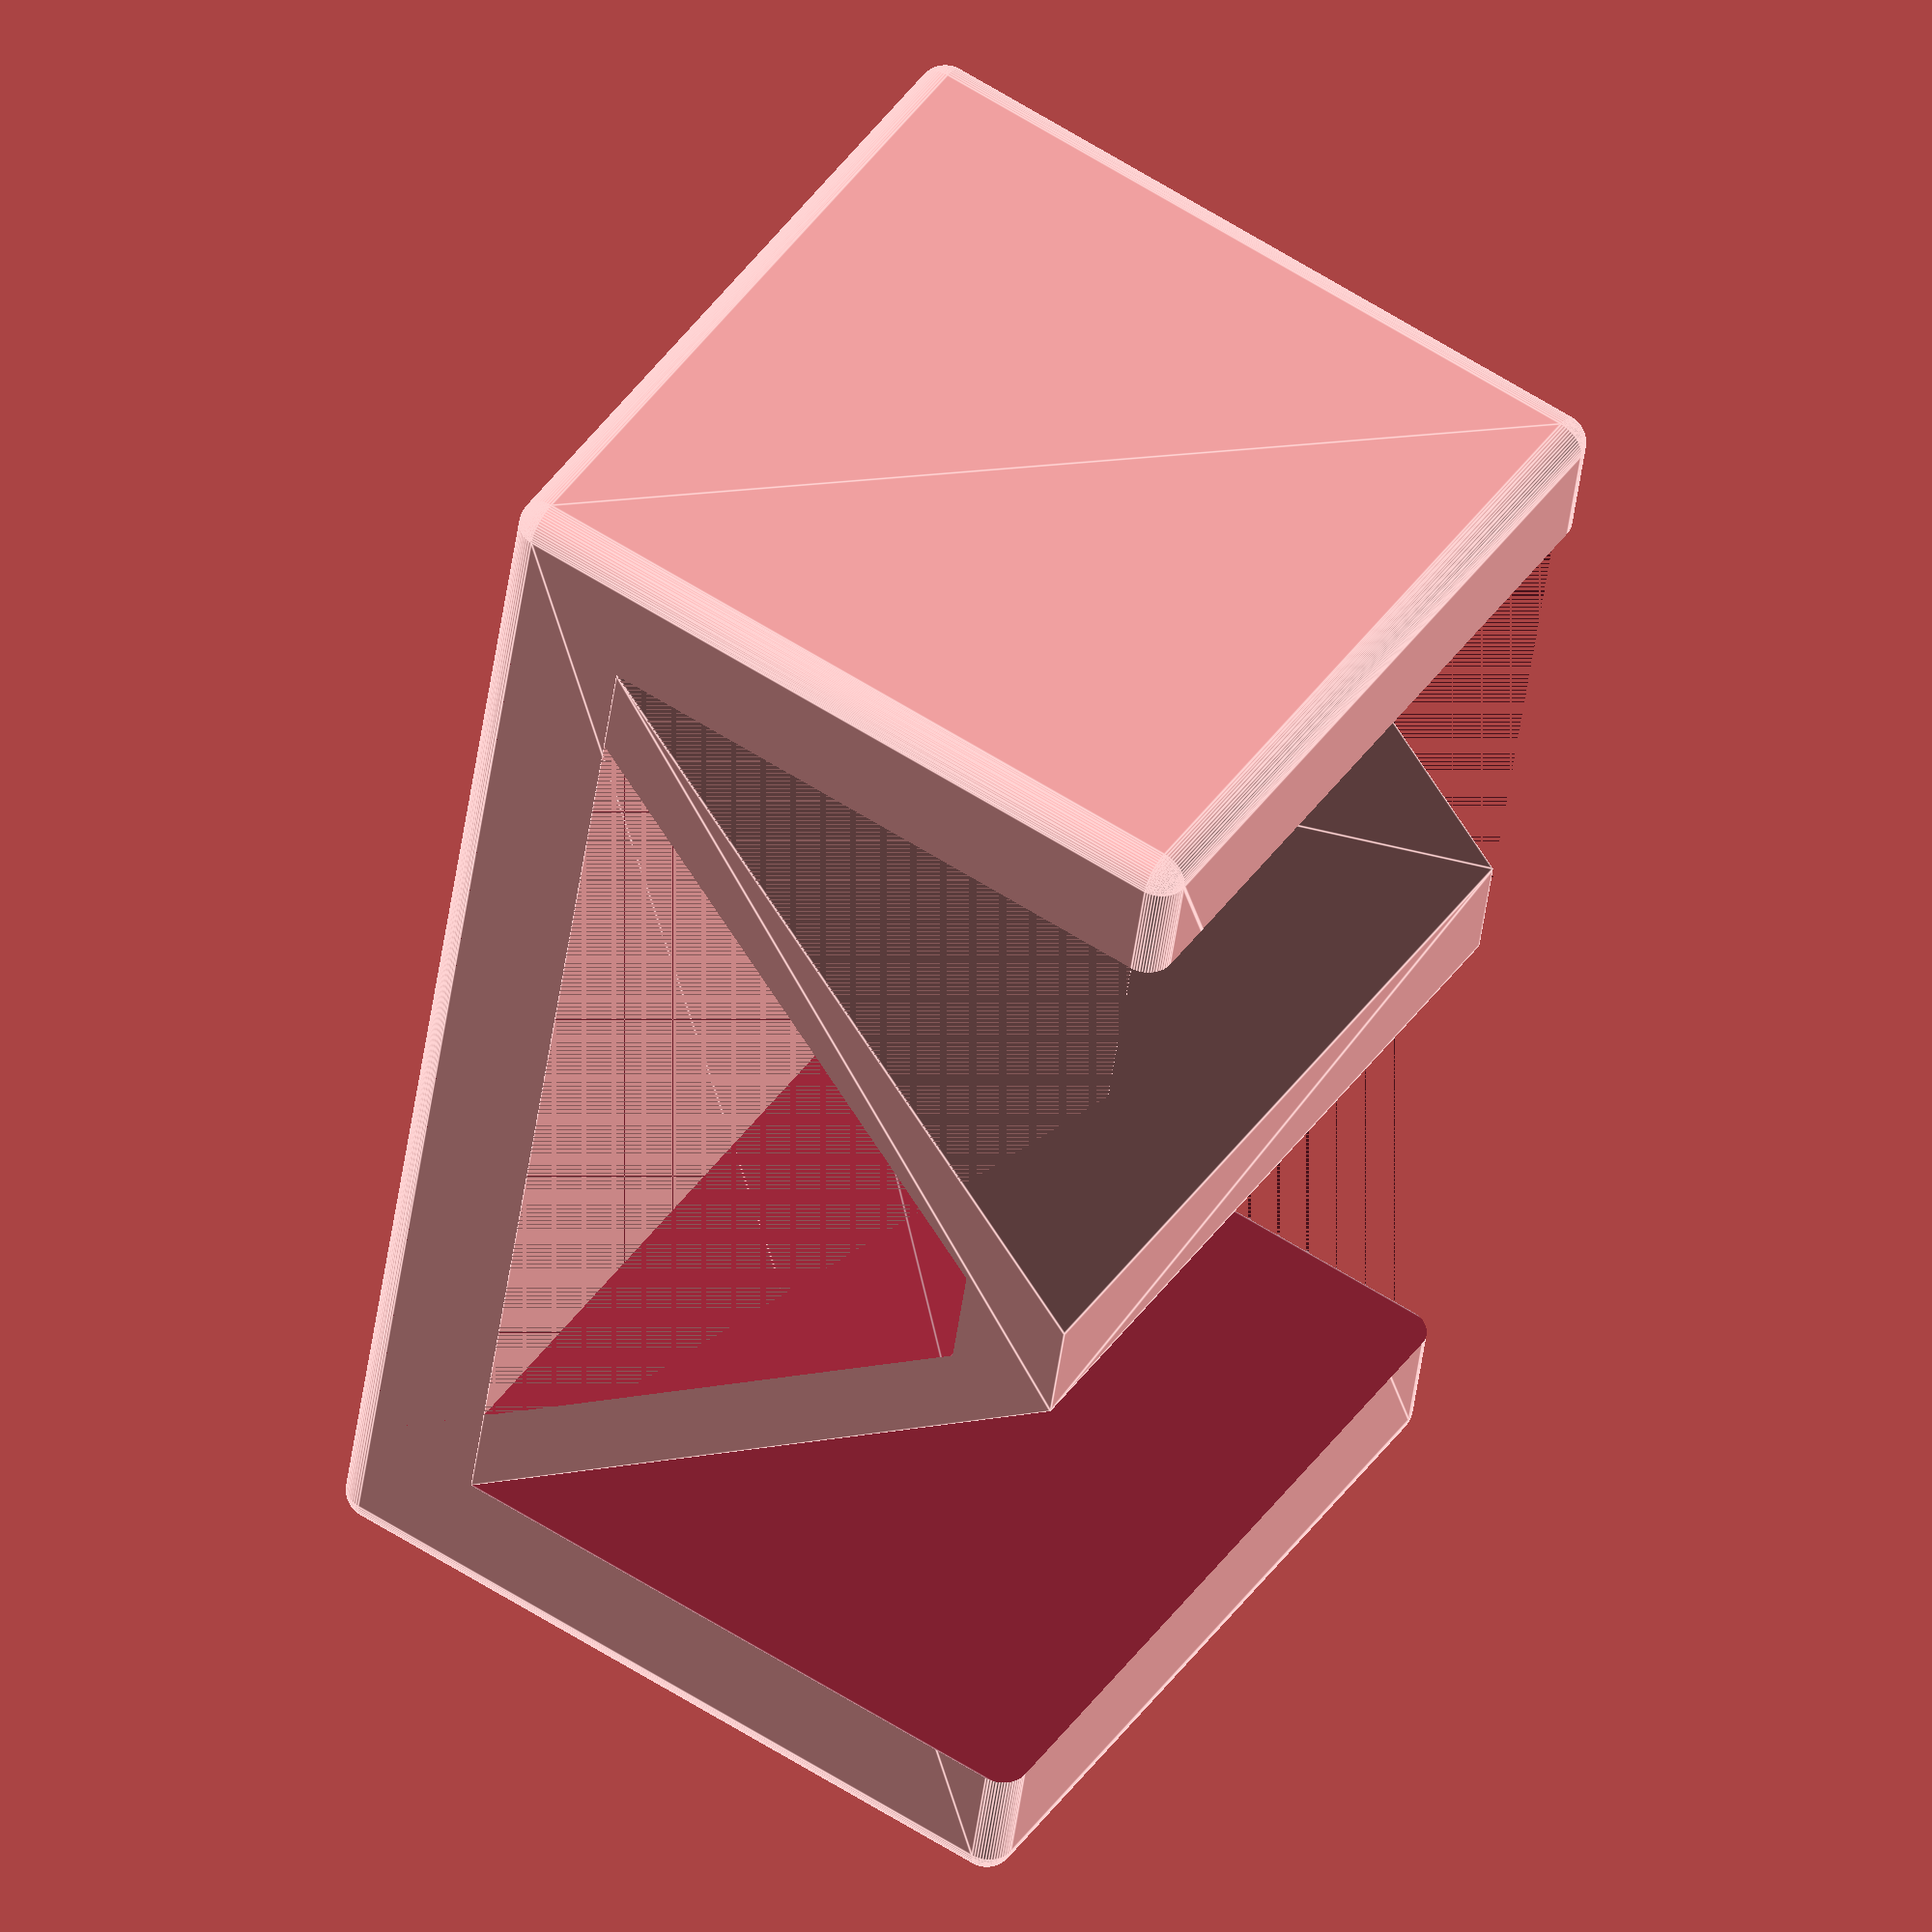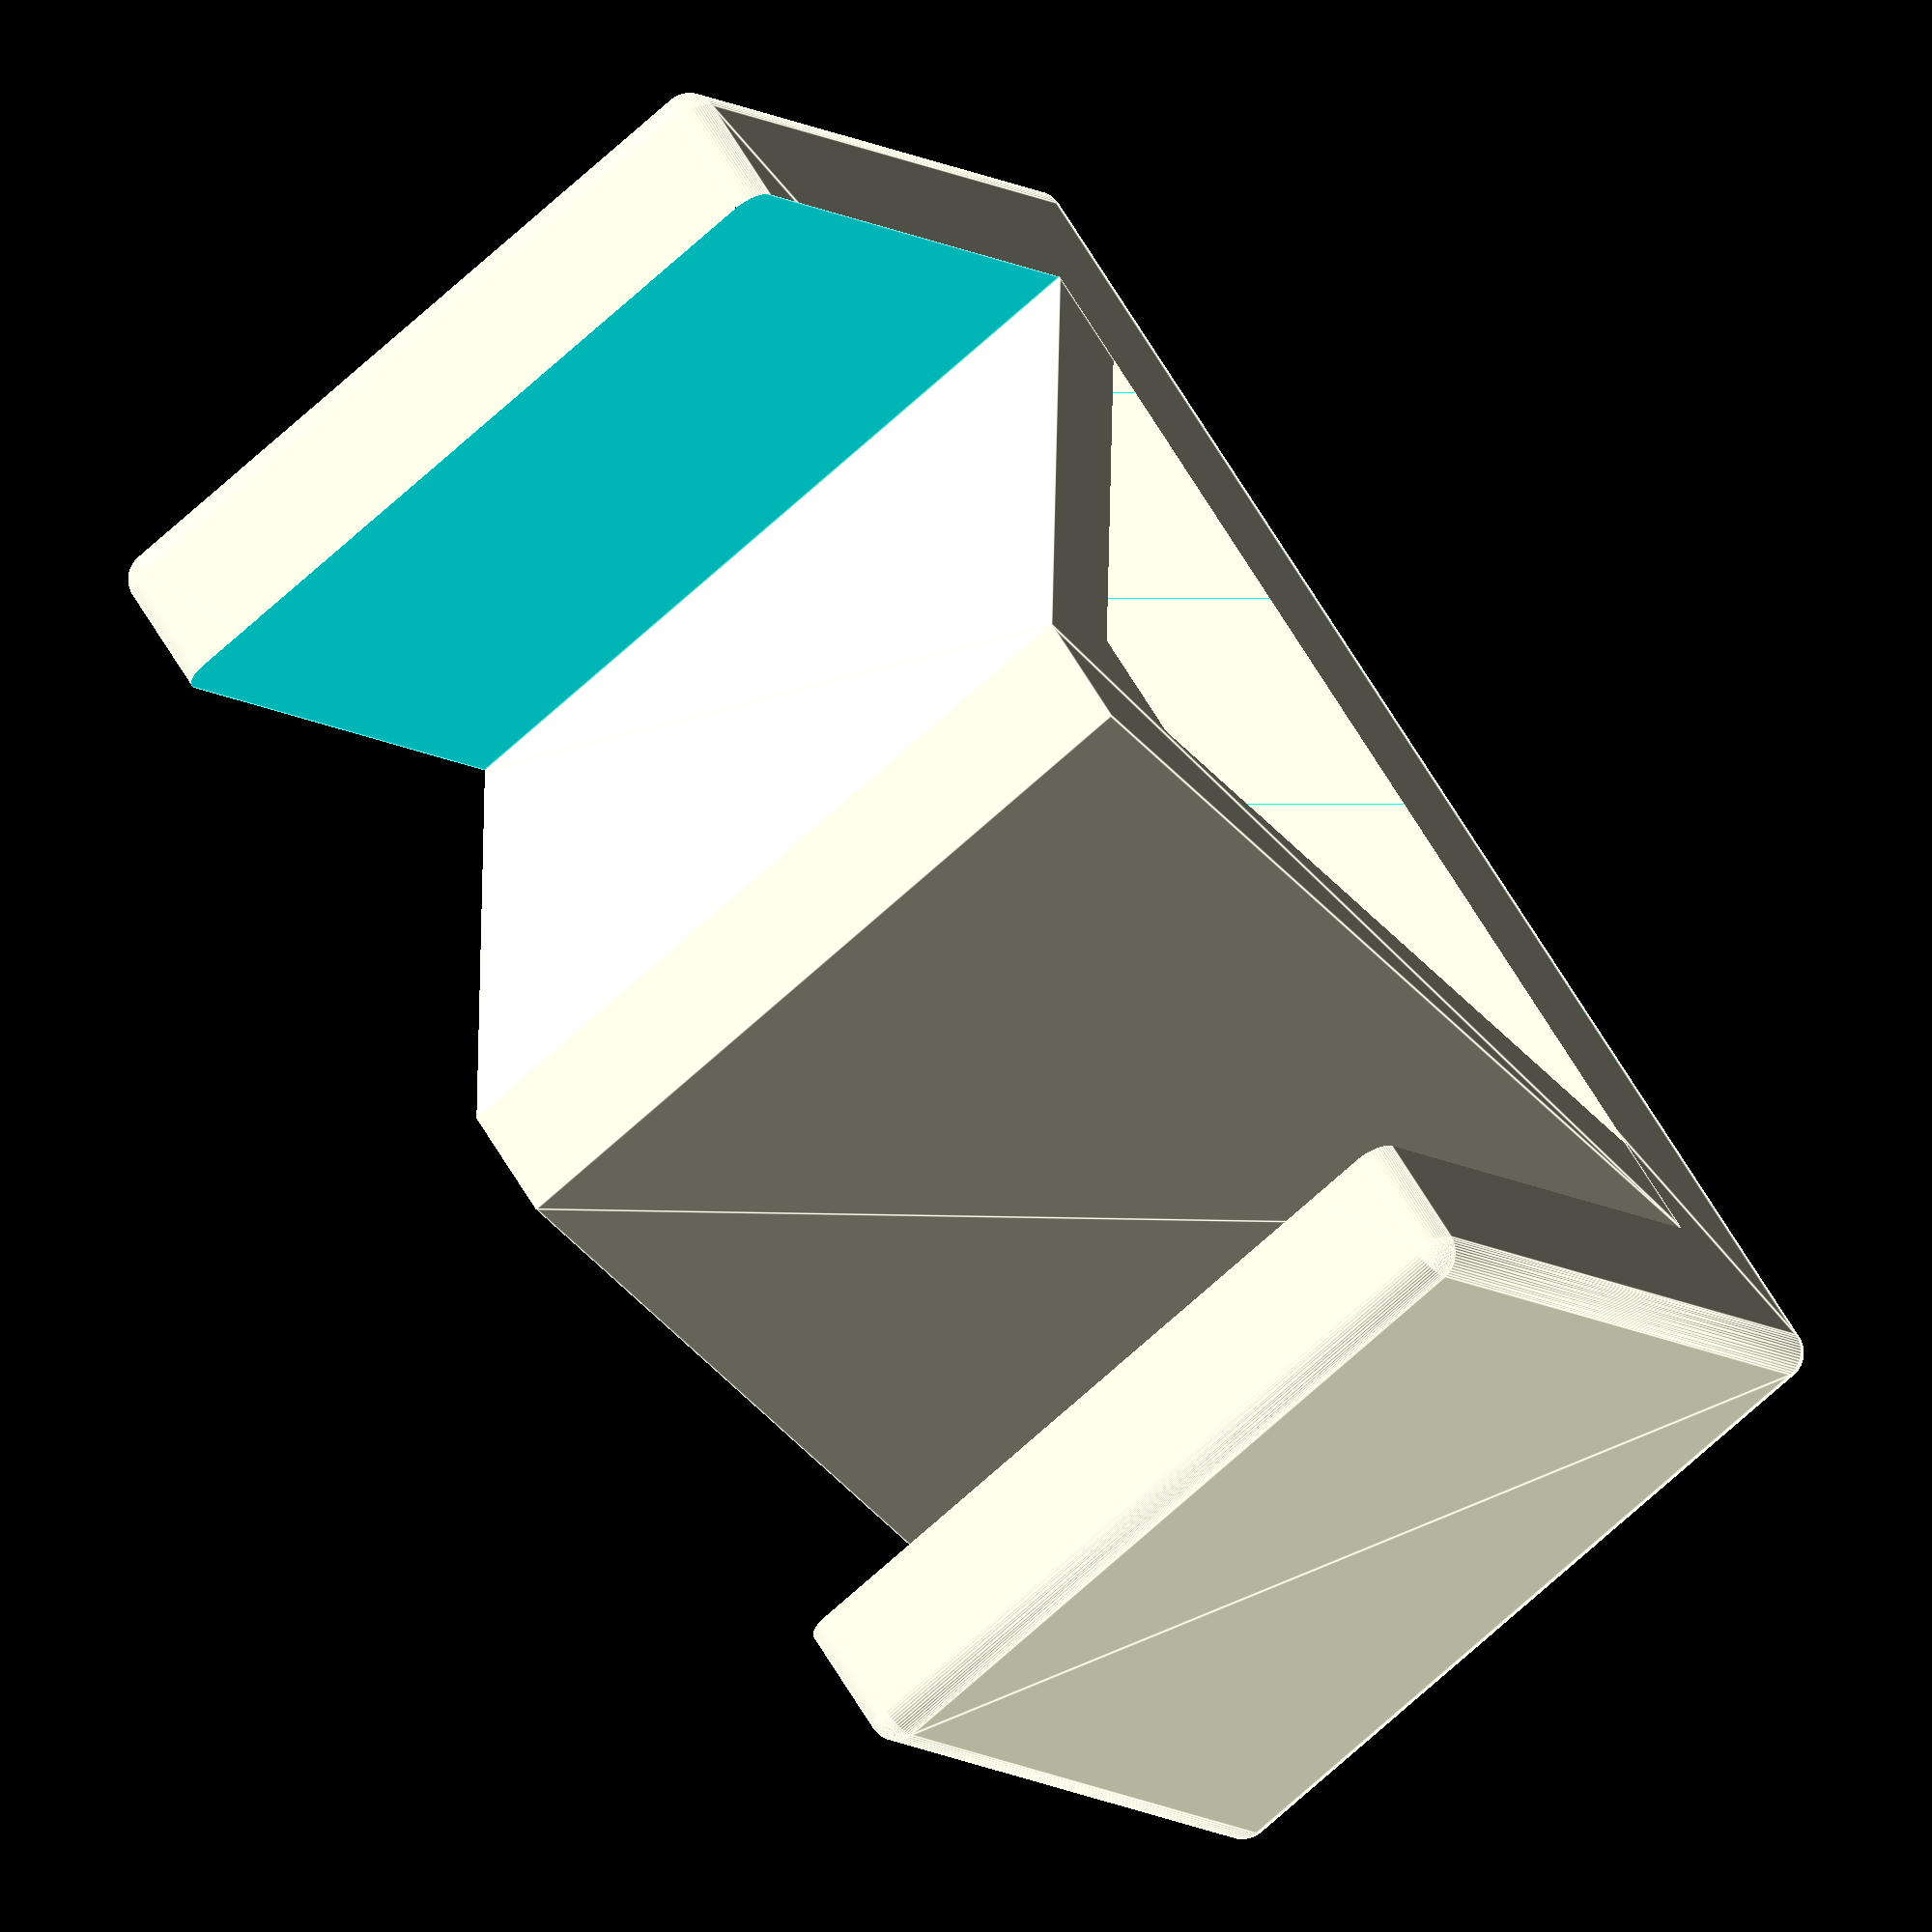
<openscad>
// Smoothness of generated output
nozzle_diameter = 0.4;
$fs = nozzle_diameter / 2;
$fa = 5;
smooth_rad = 2;

// Dimensions of the table.
// Note that the actual table will be slightly larger
// to account for the rounding of the edges.
length = 100;
width = 50;
height = 50;
thickness = 8;

module build_outer() {
    minkowski() {
        cube([length,width,height]);
        sphere(smooth_rad);
    }
}

module build_inner() {
    translate([thickness,-smooth_rad,-thickness])
    cube([length-thickness*2,width+2*smooth_rad,height]);
}

module build_m_leg() {
    inner_height = height-thickness;

    CubePoints = [
      [ (length-thickness)/2, -smooth_rad, 0 ],  //0
      [ (length+thickness)/2, -smooth_rad, 0 ],  //1
      [ (length+thickness)/2, width+smooth_rad, 0 ],  //2
      [ (length-thickness)/2, width+smooth_rad, 0 ],  //3
      [ thickness, -smooth_rad, inner_height ],  //4
      [ length-thickness, -smooth_rad, inner_height ],  //5
      [ length-thickness, width+smooth_rad, inner_height ],  //6
      [ thickness, width+smooth_rad, inner_height ] ];  //7

    CubeFaces = [
      [0,1,2,3],  // bottom
      [4,5,1,0],  // front
      [7,6,5,4],  // top
      [5,6,2,1],  // right
      [6,7,3,2],  // back
      [7,4,0,3]]; // left

    polyhedron( CubePoints, CubeFaces );
}

module build_table(m_support) {
    union() {
        difference() {
            build_outer();
            build_inner();
        }
        if (m_support) {
            difference() {
                build_m_leg();
                translate([0,-1,thickness])
                scale([1,1.1,1])
                build_m_leg();
            }
        }
    }
}

module Demo(m_support) {
    build_table(m_support);
}

module Print(m_support) {
    // Rotate so it's best positioned for printing
    rotate([90,0,0])
    build_table(m_support);
}

Demo(m_support=true);
//Print(m_support=true);

</openscad>
<views>
elev=301.1 azim=257.7 roll=123.6 proj=o view=edges
elev=188.7 azim=124.8 roll=332.0 proj=o view=edges
</views>
